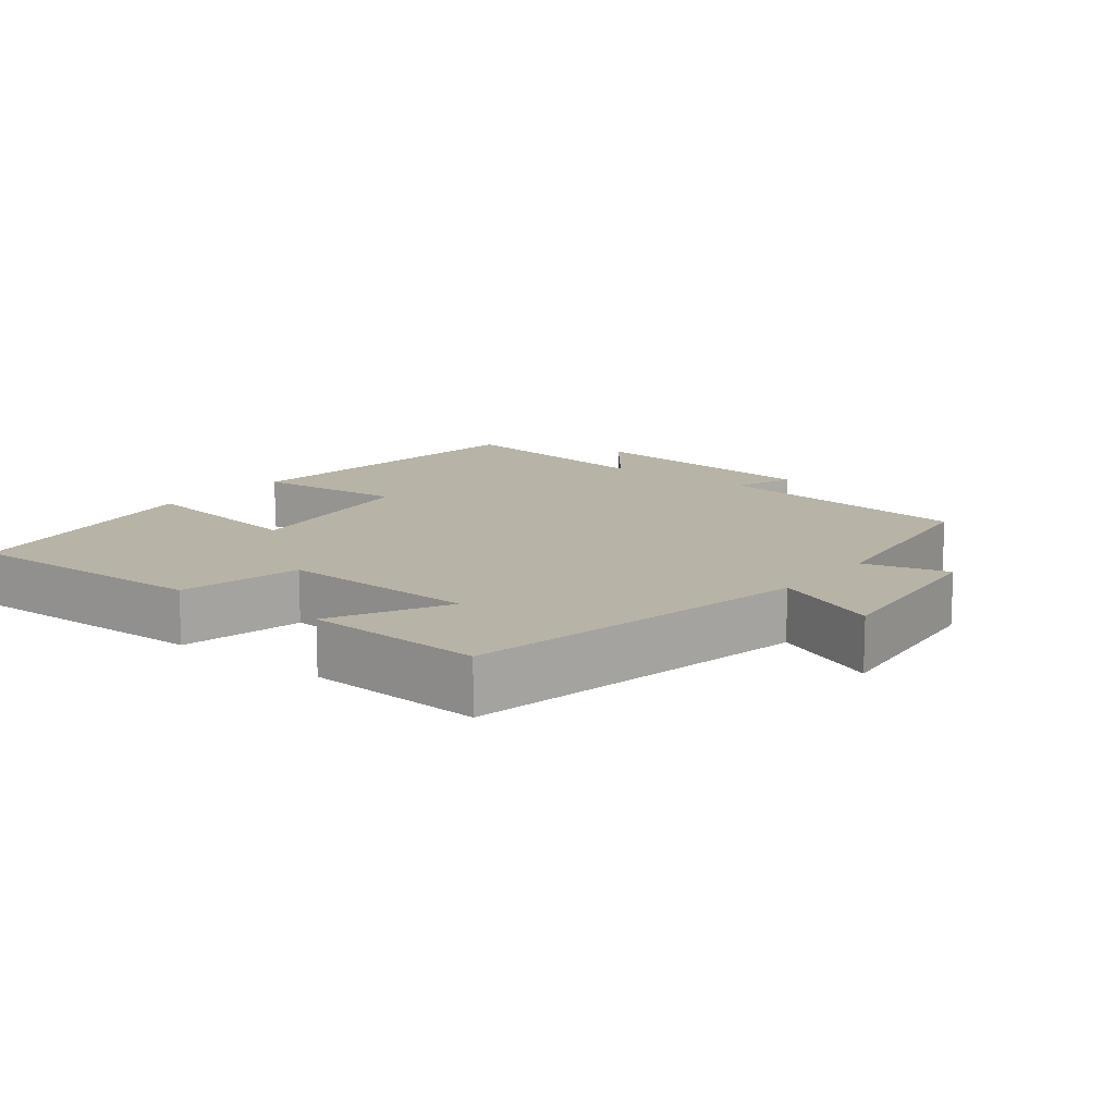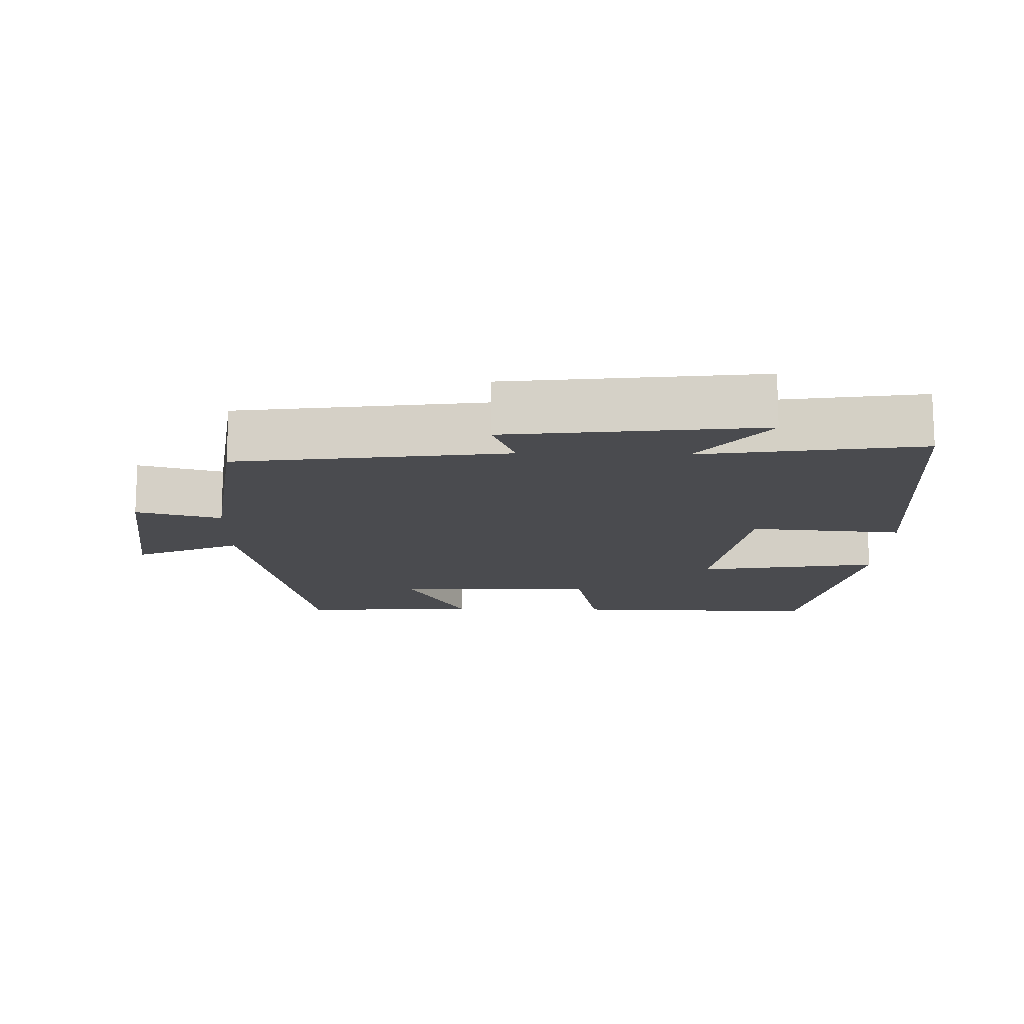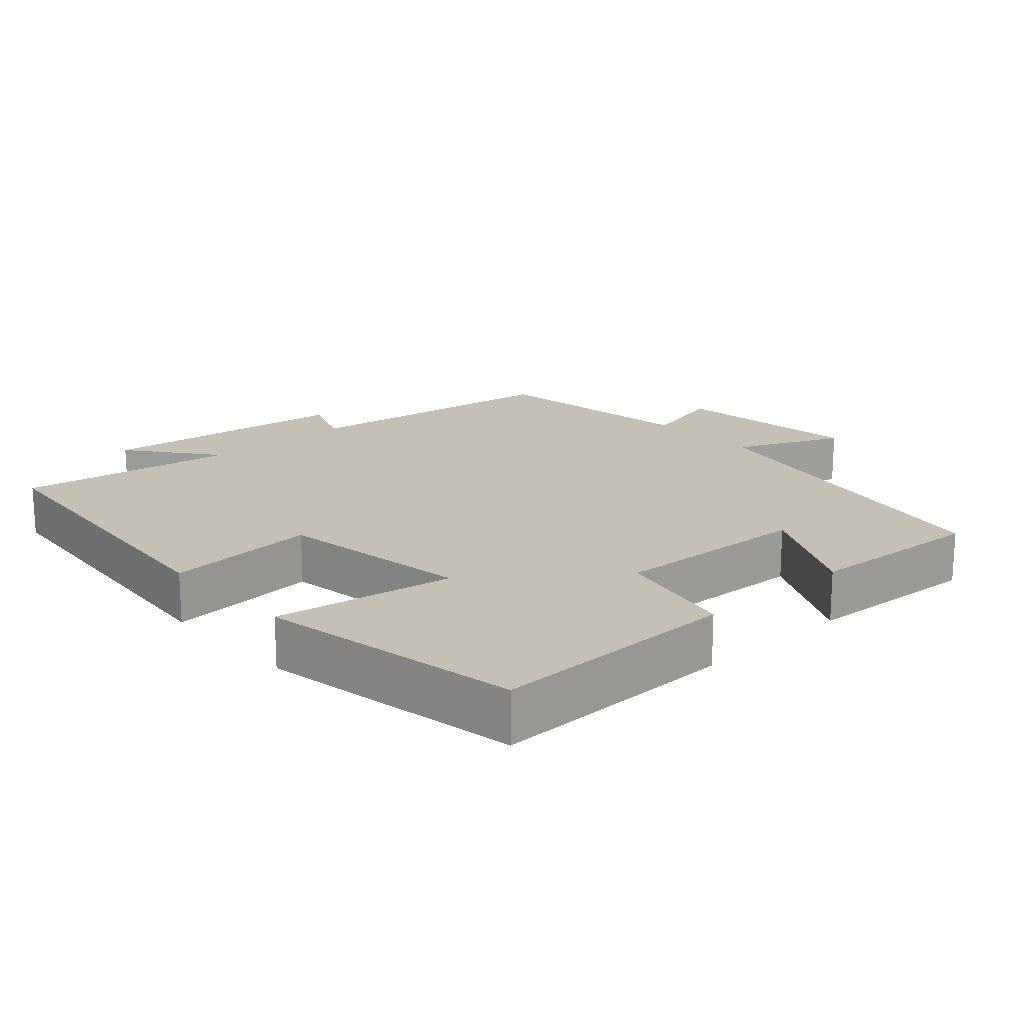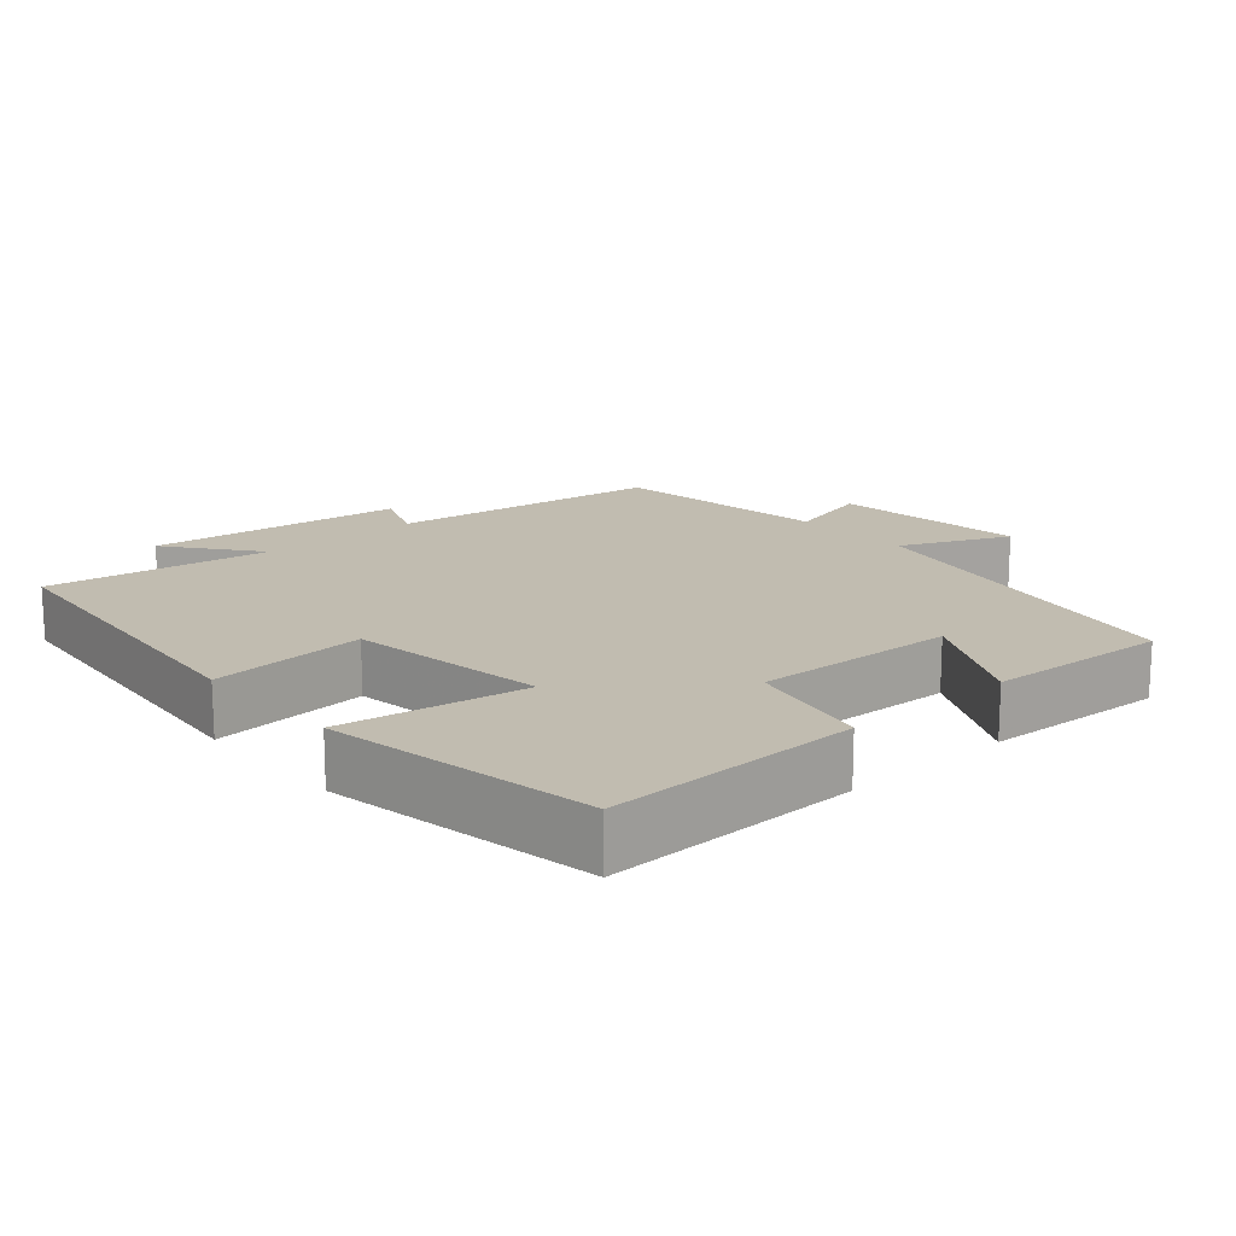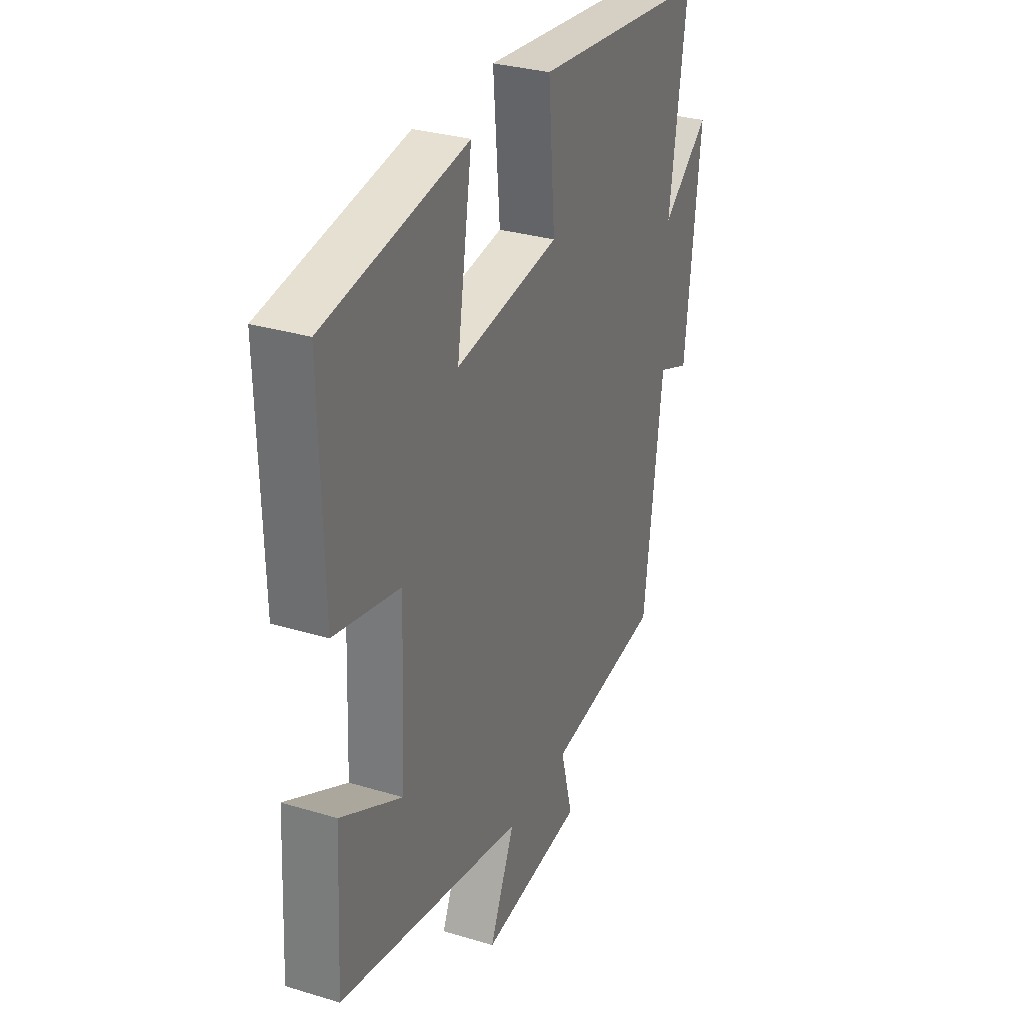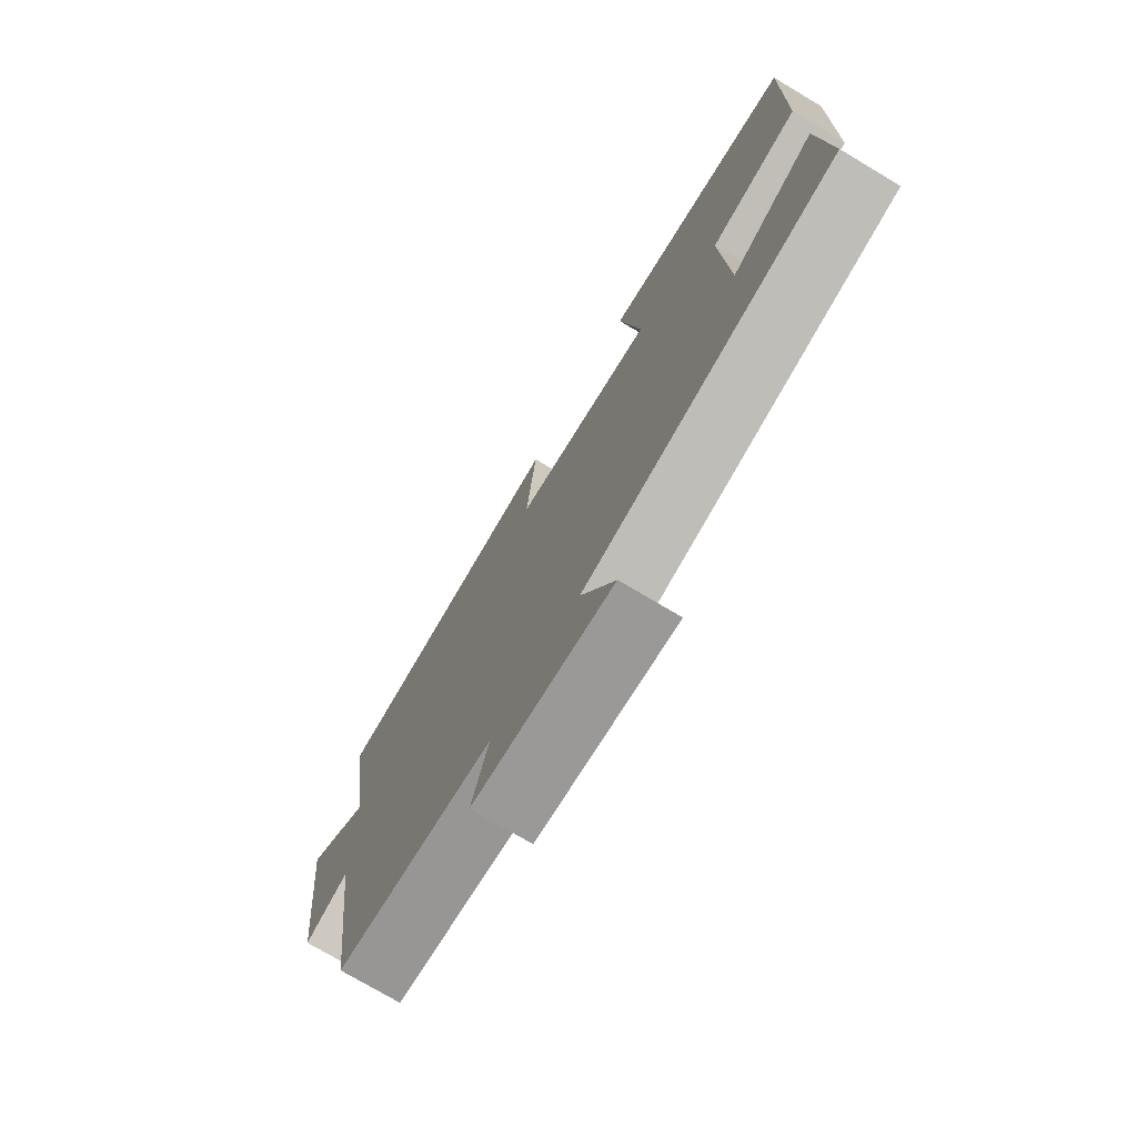
<metadata>
{"format":"obj","ext":"obj","renderer":"f3d","projection":"perspective","resolution":1024,"background":"white","views":[{"elev":12.7,"azim":128.1,"up":"+Y"},{"elev":-14.3,"azim":-91.3,"up":"+Y"},{"elev":18.3,"azim":47.9,"up":"+Y"},{"elev":16.5,"azim":48.8,"up":"+Y"},{"elev":30.7,"azim":113.5,"up":"+Z"},{"elev":-75.0,"azim":59.2,"up":"+Z"}]}
</metadata>
<code>
v -0.451 0.07 -0.459
v -0.5 0.07 -0.08
v -0.584 0.07 -0.113
v -0.624 0.07 0.243
v -0.5 0.07 0.146
v -0.545 0.07 0.455
v -0.081 0.07 0.5
v -0.099 0.07 0.285
v 0.175 0.07 0.245
v 0.135 0.07 0.5
v 0.508 0.07 0.436
v 0.5 0.07 0.083
v 0.328 0.07 0.046
v 0.34 0.07 -0.234
v 0.5 0.07 -0.151
v 0.514 0.07 -0.403
v 0.025 0.07 -0.5
v 0.091 0.07 -0.65
v -0.179 0.07 -0.62
v -0.147 0.07 -0.5
v -0.451 0 -0.459
v -0.5 0 -0.08
v -0.584 0 -0.113
v -0.624 0 0.243
v -0.5 0 0.146
v -0.545 0 0.455
v -0.081 0 0.5
v -0.099 0 0.285
v 0.175 0 0.245
v 0.135 0 0.5
v 0.508 0 0.436
v 0.5 0 0.083
v 0.328 0 0.046
v 0.34 0 -0.234
v 0.5 0 -0.151
v 0.514 0 -0.403
v 0.025 0 -0.5
v 0.091 0 -0.65
v -0.179 0 -0.62
v -0.147 0 -0.5
f 17 18 19 20
f 17 20 1 2
f 14 15 16 17
f 13 14 17 2
f 12 13 2
f 9 10 11 12
f 8 9 12 2
f 5 6 7 8
f 5 8 2 3
f 3 4 5
f 40 39 38 37
f 22 21 40 37
f 37 36 35 34
f 22 37 34 33
f 22 33 32
f 32 31 30 29
f 22 32 29 28
f 28 27 26 25
f 23 22 28 25
f 25 24 23
f 1 21 22 2
f 2 22 23 3
f 3 23 24 4
f 4 24 25 5
f 5 25 26 6
f 6 26 27 7
f 7 27 28 8
f 8 28 29 9
f 9 29 30 10
f 10 30 31 11
f 11 31 32 12
f 12 32 33 13
f 13 33 34 14
f 14 34 35 15
f 15 35 36 16
f 16 36 37 17
f 17 37 38 18
f 18 38 39 19
f 19 39 40 20
f 20 40 21 1

</code>
